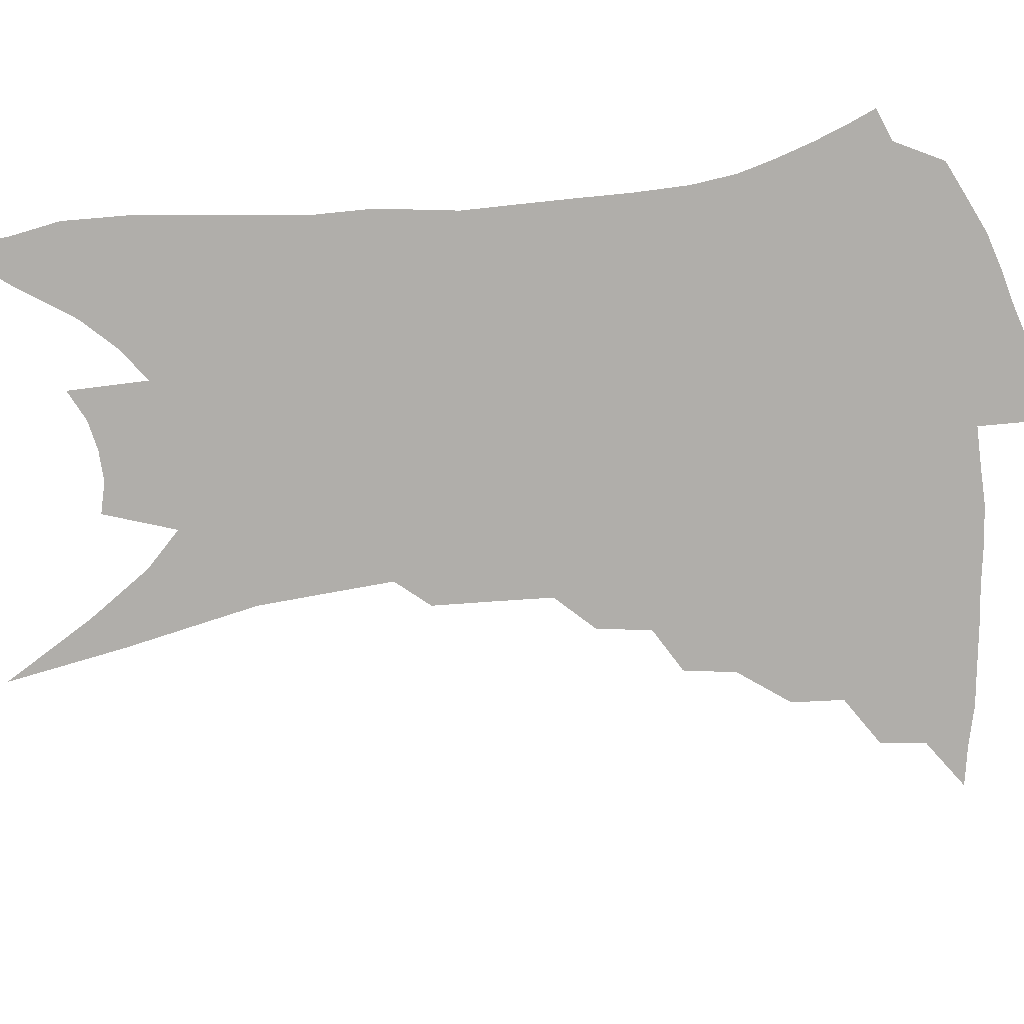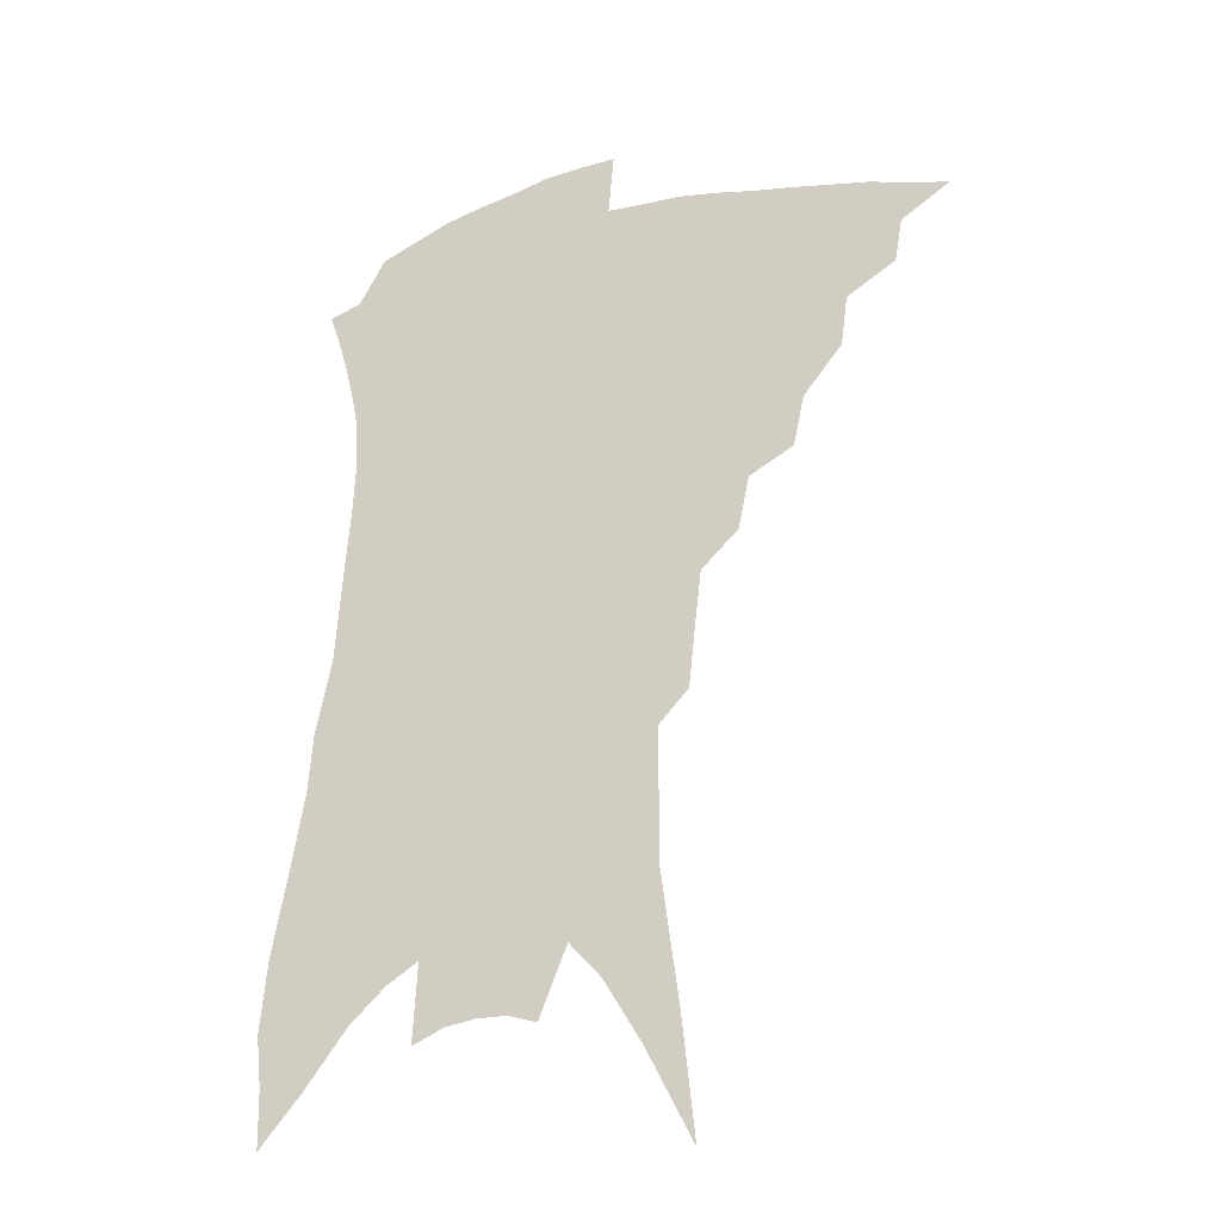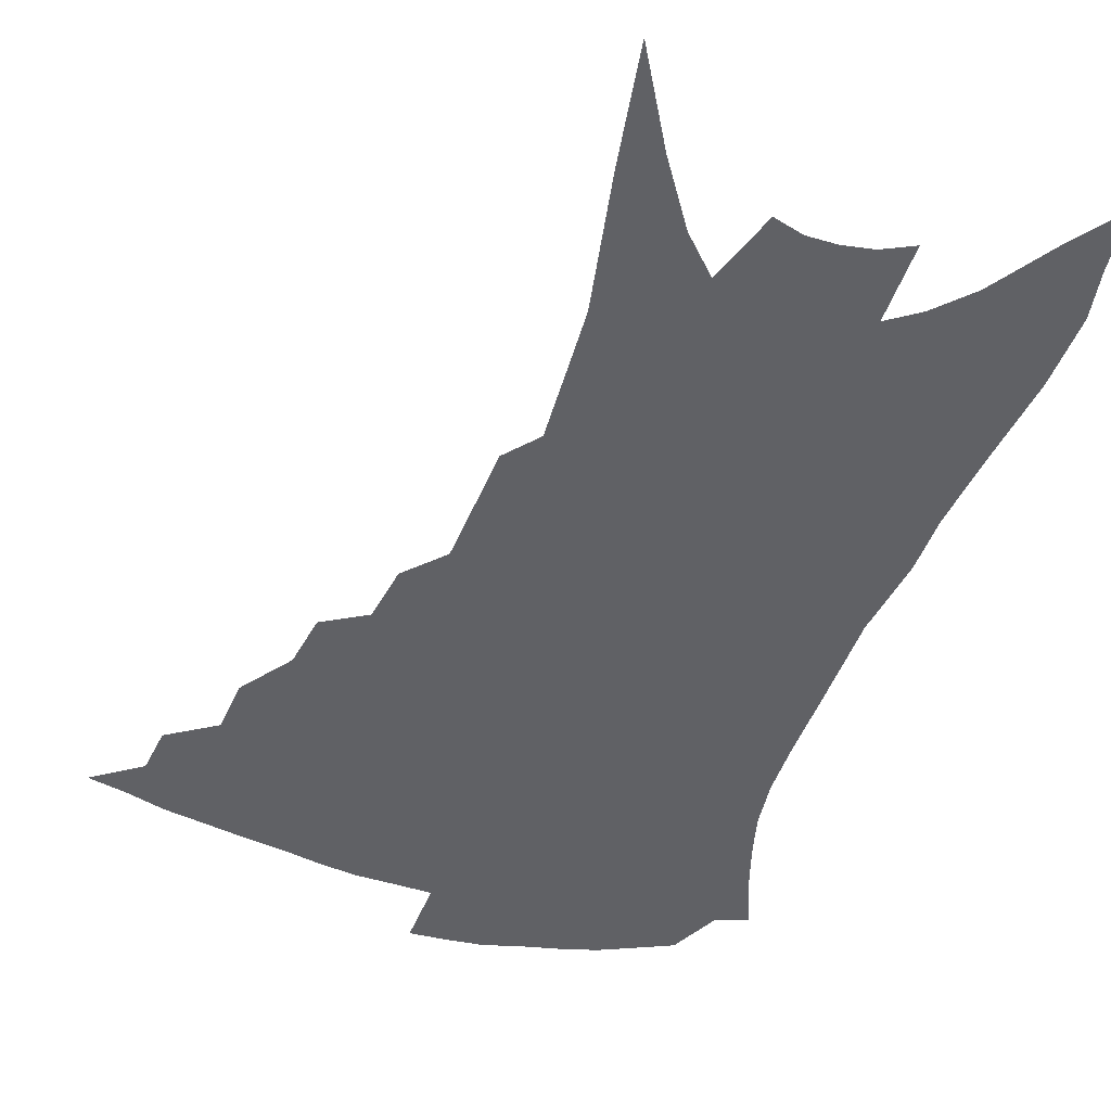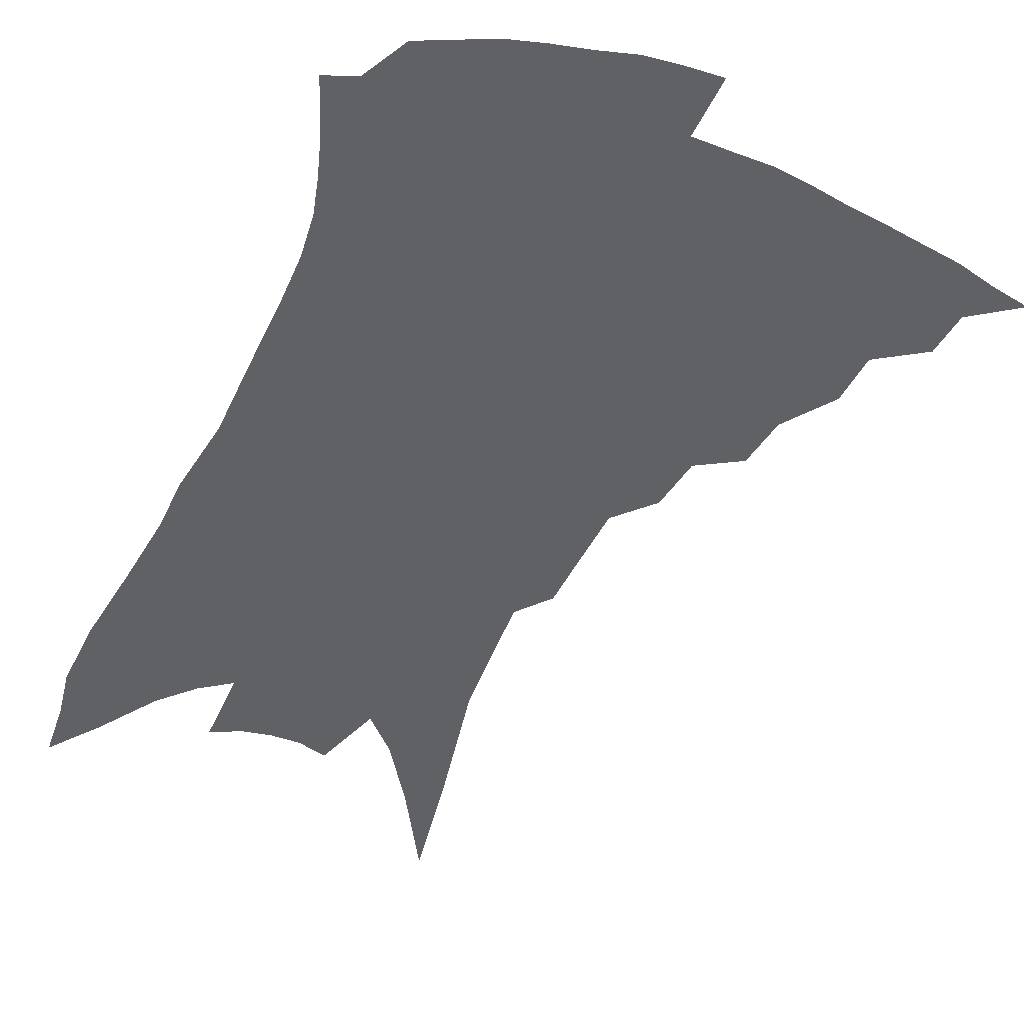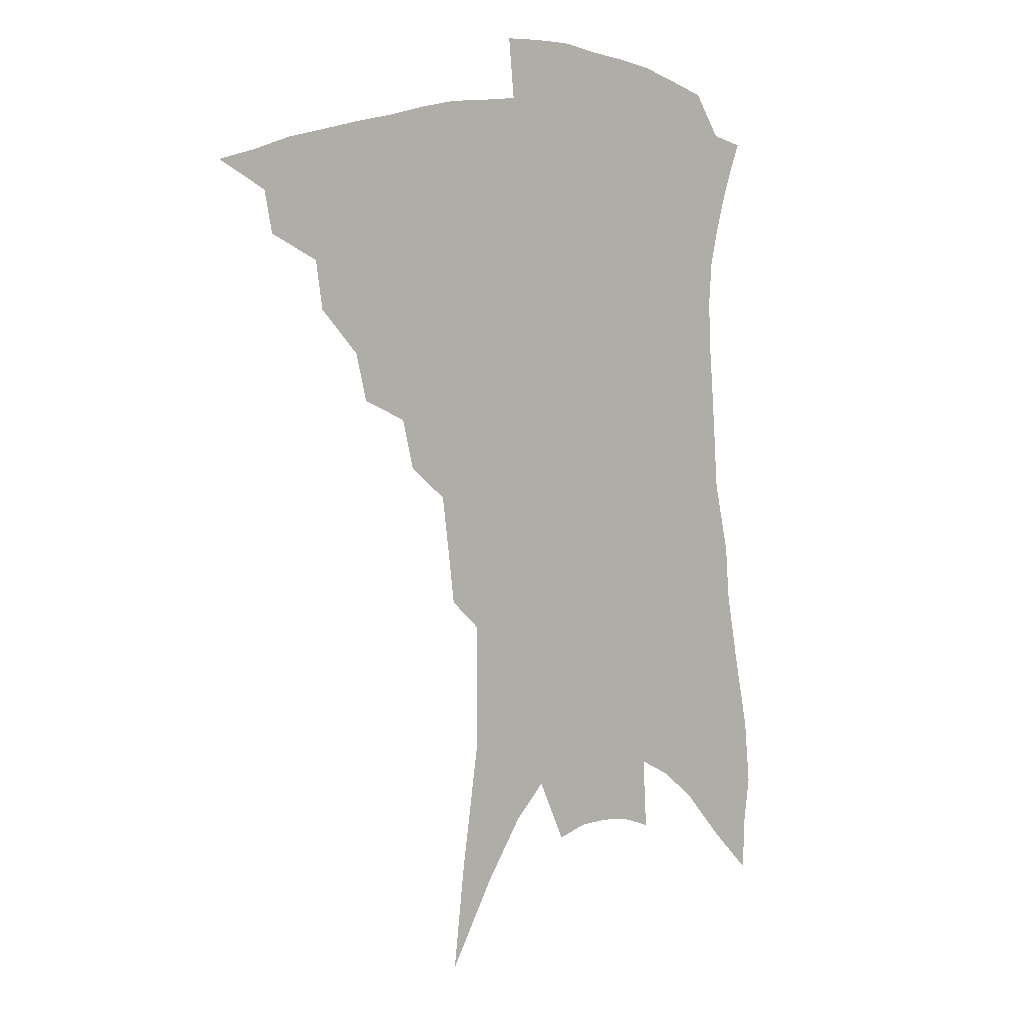
<metadata>
{"format":"obj","ext":"obj","renderer":"f3d","projection":"perspective","resolution":1024,"background":"white","views":[{"elev":-77.9,"azim":100.4,"up":"+Z"},{"elev":-26.6,"azim":-157.0,"up":"+Y"},{"elev":-50.1,"azim":-16.1,"up":"+Z"},{"elev":-48.5,"azim":160.1,"up":"+Z"},{"elev":9.5,"azim":-34.1,"up":"+Y"}]}
</metadata>
<code>
v 458 368.7 0
v 477.2 343.9 0
v 474.6 358.6 0
v 471.1 371.9 0
v 496.1 317.6 0
v 493.8 334.5 0
v 490.9 348.9 0
v 487.5 361.9 0
v 484.1 376 0
v 513 284.8 0
v 509.3 301.7 0
v 509.4 325.5 0
v 506.7 339.6 0
v 503.5 352.3 0
v 500.3 365.4 0
v 497.4 378.7 0
v 531.9 259.4 0
v 528 277.3 0
v 525.2 296.4 0
v 524.2 317.3 0
v 521.5 329.9 0
v 518.9 342.8 0
v 516.4 355.4 0
v 513.8 368 0
v 510.7 381.3 0
v 548.9 208.7 0
v 546.9 226.8 0
v 544.5 247.8 0
v 541.5 269.8 0
v 539.2 288.9 0
v 537 304.8 0
v 535.6 321.3 0
v 533.4 333.5 0
v 531 345.5 0
v 528.7 357.8 0
v 526.4 370.5 0
v 523.8 383.6 0
v 548.7 68.72 0
v 553 108.4 0
v 559 153.5 0
v 559.1 174.7 0
v 559 198.3 0
v 557.8 218.8 0
v 556.1 240.2 0
v 553.4 256.7 0
v 551.7 279.6 0
v 549.6 294.5 0
v 548 309.5 0
v 546.7 323.8 0
v 545.1 336 0
v 542.9 347.7 0
v 541 360 0
v 539.1 372.7 0
v 536.7 386.5 0
v 564.5 99.91 0
v 567.9 137.4 0
v 568.9 163.1 0
v 568.9 187.4 0
v 568.7 212.2 0
v 567.1 230.9 0
v 564.7 245.6 0
v 563.2 267.3 0
v 561.4 283.3 0
v 560.1 299.4 0
v 559.1 314.1 0
v 558 326.8 0
v 556.9 338.3 0
v 555.7 350 0
v 553.3 361.8 0
v 552.1 374.2 0
v 549.5 388.6 0
v 577.3 121.4 0
v 579.1 152.7 0
v 578.6 174 0
v 578.1 198.1 0
v 577.5 219.7 0
v 575.7 237 0
v 574 254.1 0
v 572.7 273.9 0
v 571.5 289.2 0
v 570.4 303.2 0
v 569.5 316 0
v 568.5 327.5 0
v 569.1 341.4 0
v 567.7 351.8 0
v 566.9 363 0
v 564.6 375.6 0
v 562.7 389.2 0
v 588.1 133.6 0
v 588.6 160.8 0
v 587.8 184 0
v 586.4 202.5 0
v 586.3 223.5 0
v 584.3 242.5 0
v 583 258.4 0
v 582.1 278.8 0
v 581 290.9 0
v 580.4 305.3 0
v 580.4 319.3 0
v 579.6 330.2 0
v 579.4 341.6 0
v 578.8 352.6 0
v 578.2 364 0
v 577.2 375.8 0
v 575.3 389.9 0
v 573.4 410.8 0
v 597.6 110.6 0
v 598.1 141.2 0
v 597.7 163.1 0
v 596.3 185.5 0
v 595.9 192.4 0
v 594.4 226.7 0
v 593.2 241.3 0
v 592 264.6 0
v 591.2 279.7 0
v 590.7 294.6 0
v 590.3 307.5 0
v 590.4 320.7 0
v 590.5 332.3 0
v 590.2 342.3 0
v 590.3 353.5 0
v 589.8 364.7 0
v 588.9 377.1 0
v 587.5 392 0
v 585.9 410.6 0
v 607.7 113.8 0
v 607.6 142.1 0
v 606.7 166.7 0
v 605.6 186.2 0
v 604.9 210.5 0
v 602.9 230.3 0
v 602 246.3 0
v 600.9 264.7 0
v 600.2 281 0
v 600 294.5 0
v 599.9 306.7 0
v 600.1 320.3 0
v 600.4 331.8 0
v 601.1 343 0
v 601.2 353.6 0
v 601.3 364.6 0
v 600.8 377.1 0
v 600 391.3 0
v 598.3 409.7 0
v 617.9 114.1 0
v 617.1 142 0
v 615.7 168 0
v 614.6 190.2 0
v 613.3 211.2 0
v 611.8 228.4 0
v 610.5 249.6 0
v 609.9 264.2 0
v 609.2 280.8 0
v 609.1 294.8 0
v 609.4 308.4 0
v 609.9 320.6 0
v 610.7 332.5 0
v 611.4 343 0
v 612.1 353.3 0
v 612.6 364.3 0
v 612.7 376 0
v 612.8 388.7 0
v 611.2 406.7 0
v 628.1 112.6 0
v 627.1 137.1 0
v 625.1 165.6 0
v 623.5 189 0
v 622 210.8 0
v 620.3 231.6 0
v 619.7 246.3 0
v 618.6 264.8 0
v 618.1 280 0
v 618.1 294.8 0
v 618.6 307 0
v 619.3 320.1 0
v 620.3 331.8 0
v 621.3 341.9 0
v 623.2 352.9 0
v 624.3 363.1 0
v 624.5 374.4 0
v 624.8 386.7 0
v 623.5 404.4 0
v 638.6 108.2 0
v 637.1 134.5 0
v 635 161.5 0
v 632.3 189.6 0
v 631.1 208 0
v 629.8 226.4 0
v 628.7 243.9 0
v 627.8 261.1 0
v 627.5 276.1 0
v 627.3 291.3 0
v 627.5 305.6 0
v 628.4 320.5 0
v 629.7 330.4 0
v 630.9 340.2 0
v 633.3 352.2 0
v 634.8 361.9 0
v 635.9 372.2 0
v 637 383 0
v 635.6 401.6 0
v 648 127.9 0
v 645.6 154.3 0
v 642.8 180.8 0
v 640.8 202.9 0
v 638.8 223.6 0
v 637.9 240.4 0
v 637.2 256.7 0
v 637.1 271 0
v 636.2 289 0
v 636.3 304.7 0
v 637.4 317.1 0
v 638.8 329.2 0
v 640.6 339.7 0
v 642.7 350.4 0
v 644.7 360.3 0
v 646.4 370.4 0
v 647.7 381.2 0
v 647.9 396.8 0
v 659.9 117.1 0
v 657.7 142.5 0
v 654.1 170.9 0
v 652.8 190.7 0
v 649.5 214.9 0
v 648.1 233.4 0
v 647.1 250.8 0
v 646.4 267 0
v 645.5 284.2 0
v 645.4 300.2 0
v 646.5 312.9 0
v 647.4 327.4 0
v 649.7 337.4 0
v 652 348.7 0
v 654.4 358.4 0
v 656.7 368.3 0
v 658.3 379.5 0
v 659.9 392.1 0
v 674.8 97.97 0
v 672 125.3 0
v 667.9 154.4 0
v 665.5 177.4 0
v 661.7 202.3 0
v 660.3 221.2 0
v 659.7 237.9 0
v 657.3 258.1 0
v 655.5 277.2 0
v 655.5 292.3 0
v 655.7 307.5 0
v 656.1 322.9 0
v 658.7 333.4 0
v 660.8 346.1 0
v 663.9 355.8 0
v 666.8 366 0
v 668.9 376.8 0
v 689.1 81.74 0
v 689.4 101.2 0
v 691.2 118 0
v 688.9 141.8 0
v 683.3 171 0
v 678.9 196.2 0
v 677.4 214.9 0
v 671.9 241.2 0
v 670.6 258.8 0
v 669.3 276.4 0
v 667.7 294.8 0
v 666.8 312.8 0
v 667.6 328 0
v 670.1 340.2 0
v 673.2 353.1 0
v 676.4 363.5 0
v 679.8 373.4 0
v 721 391 0
f 3 4 1
f 6 7 2
f 2 7 3
f 7 8 3
f 3 8 4
f 8 9 4
f 11 12 5
f 5 12 6
f 12 13 6
f 6 13 7
f 13 14 7
f 7 14 8
f 14 15 8
f 8 15 9
f 15 16 9
f 18 19 10
f 10 19 11
f 19 20 11
f 11 20 12
f 20 21 12
f 12 21 13
f 21 22 13
f 13 22 14
f 22 23 14
f 14 23 15
f 23 24 15
f 15 24 16
f 24 25 16
f 28 29 17
f 17 29 18
f 29 30 18
f 18 30 19
f 30 31 19
f 19 31 20
f 31 32 20
f 20 32 21
f 32 33 21
f 21 33 22
f 33 34 22
f 22 34 23
f 34 35 23
f 23 35 24
f 35 36 24
f 24 36 25
f 36 37 25
f 42 43 26
f 26 43 27
f 43 44 27
f 27 44 28
f 44 45 28
f 28 45 29
f 45 46 29
f 29 46 30
f 46 47 30
f 30 47 31
f 47 48 31
f 31 48 32
f 48 49 32
f 32 49 33
f 49 50 33
f 33 50 34
f 50 51 34
f 34 51 35
f 51 52 35
f 35 52 36
f 52 53 36
f 36 53 37
f 53 54 37
f 38 55 39
f 55 56 39
f 39 56 40
f 56 57 40
f 40 57 41
f 57 58 41
f 41 58 42
f 58 59 42
f 42 59 43
f 59 60 43
f 43 60 44
f 60 61 44
f 44 61 45
f 61 62 45
f 45 62 46
f 62 63 46
f 46 63 47
f 63 64 47
f 47 64 48
f 64 65 48
f 48 65 49
f 65 66 49
f 49 66 50
f 66 67 50
f 50 67 51
f 67 68 51
f 51 68 52
f 68 69 52
f 52 69 53
f 69 70 53
f 53 70 54
f 70 71 54
f 55 72 56
f 72 73 56
f 56 73 57
f 73 74 57
f 57 74 58
f 74 75 58
f 58 75 59
f 75 76 59
f 59 76 60
f 76 77 60
f 60 77 61
f 77 78 61
f 61 78 62
f 78 79 62
f 62 79 63
f 79 80 63
f 63 80 64
f 80 81 64
f 64 81 65
f 81 82 65
f 65 82 66
f 82 83 66
f 66 83 67
f 83 84 67
f 67 84 68
f 84 85 68
f 68 85 69
f 85 86 69
f 69 86 70
f 86 87 70
f 70 87 71
f 87 88 71
f 72 89 73
f 89 90 73
f 73 90 74
f 90 91 74
f 74 91 75
f 91 92 75
f 75 92 76
f 92 93 76
f 76 93 77
f 93 94 77
f 77 94 78
f 94 95 78
f 78 95 79
f 95 96 79
f 79 96 80
f 96 97 80
f 80 97 81
f 97 98 81
f 81 98 82
f 98 99 82
f 82 99 83
f 99 100 83
f 83 100 84
f 100 101 84
f 84 101 85
f 101 102 85
f 85 102 86
f 102 103 86
f 86 103 87
f 103 104 87
f 87 104 88
f 104 105 88
f 107 108 89
f 89 108 90
f 108 109 90
f 90 109 91
f 109 110 91
f 91 110 92
f 110 111 92
f 92 111 93
f 111 112 93
f 93 112 94
f 112 113 94
f 94 113 95
f 113 114 95
f 95 114 96
f 114 115 96
f 96 115 97
f 115 116 97
f 97 116 98
f 116 117 98
f 98 117 99
f 117 118 99
f 99 118 100
f 118 119 100
f 100 119 101
f 119 120 101
f 101 120 102
f 120 121 102
f 102 121 103
f 121 122 103
f 103 122 104
f 122 123 104
f 104 123 105
f 123 124 105
f 105 124 106
f 124 125 106
f 107 126 108
f 126 127 108
f 108 127 109
f 127 128 109
f 109 128 110
f 128 129 110
f 110 129 111
f 129 130 111
f 111 130 112
f 130 131 112
f 112 131 113
f 131 132 113
f 113 132 114
f 132 133 114
f 114 133 115
f 133 134 115
f 115 134 116
f 134 135 116
f 116 135 117
f 135 136 117
f 117 136 118
f 136 137 118
f 118 137 119
f 137 138 119
f 119 138 120
f 138 139 120
f 120 139 121
f 139 140 121
f 121 140 122
f 140 141 122
f 122 141 123
f 141 142 123
f 123 142 124
f 142 143 124
f 124 143 125
f 143 144 125
f 126 145 127
f 145 146 127
f 127 146 128
f 146 147 128
f 128 147 129
f 147 148 129
f 129 148 130
f 148 149 130
f 130 149 131
f 149 150 131
f 131 150 132
f 150 151 132
f 132 151 133
f 151 152 133
f 133 152 134
f 152 153 134
f 134 153 135
f 153 154 135
f 135 154 136
f 154 155 136
f 136 155 137
f 155 156 137
f 137 156 138
f 156 157 138
f 138 157 139
f 157 158 139
f 139 158 140
f 158 159 140
f 140 159 141
f 159 160 141
f 141 160 142
f 160 161 142
f 142 161 143
f 161 162 143
f 143 162 144
f 162 163 144
f 145 164 146
f 164 165 146
f 146 165 147
f 165 166 147
f 147 166 148
f 166 167 148
f 148 167 149
f 167 168 149
f 149 168 150
f 168 169 150
f 150 169 151
f 169 170 151
f 151 170 152
f 170 171 152
f 152 171 153
f 171 172 153
f 153 172 154
f 172 173 154
f 154 173 155
f 173 174 155
f 155 174 156
f 174 175 156
f 156 175 157
f 175 176 157
f 157 176 158
f 176 177 158
f 158 177 159
f 177 178 159
f 159 178 160
f 178 179 160
f 160 179 161
f 179 180 161
f 161 180 162
f 180 181 162
f 162 181 163
f 181 182 163
f 164 183 165
f 183 184 165
f 165 184 166
f 184 185 166
f 166 185 167
f 185 186 167
f 167 186 168
f 186 187 168
f 168 187 169
f 187 188 169
f 169 188 170
f 188 189 170
f 170 189 171
f 189 190 171
f 171 190 172
f 190 191 172
f 172 191 173
f 191 192 173
f 173 192 174
f 192 193 174
f 174 193 175
f 193 194 175
f 175 194 176
f 194 195 176
f 176 195 177
f 195 196 177
f 177 196 178
f 196 197 178
f 178 197 179
f 197 198 179
f 179 198 180
f 198 199 180
f 180 199 181
f 199 200 181
f 181 200 182
f 200 201 182
f 184 202 185
f 202 203 185
f 185 203 186
f 203 204 186
f 186 204 187
f 204 205 187
f 187 205 188
f 205 206 188
f 188 206 189
f 206 207 189
f 189 207 190
f 207 208 190
f 190 208 191
f 208 209 191
f 191 209 192
f 209 210 192
f 192 210 193
f 210 211 193
f 193 211 194
f 211 212 194
f 194 212 195
f 212 213 195
f 195 213 196
f 213 214 196
f 196 214 197
f 214 215 197
f 197 215 198
f 215 216 198
f 198 216 199
f 216 217 199
f 199 217 200
f 217 218 200
f 200 218 201
f 218 219 201
f 202 220 203
f 220 221 203
f 203 221 204
f 221 222 204
f 204 222 205
f 222 223 205
f 205 223 206
f 223 224 206
f 206 224 207
f 224 225 207
f 207 225 208
f 225 226 208
f 208 226 209
f 226 227 209
f 209 227 210
f 227 228 210
f 210 228 211
f 228 229 211
f 211 229 212
f 229 230 212
f 212 230 213
f 230 231 213
f 213 231 214
f 231 232 214
f 214 232 215
f 232 233 215
f 215 233 216
f 233 234 216
f 216 234 217
f 234 235 217
f 217 235 218
f 235 236 218
f 218 236 219
f 236 237 219
f 220 238 221
f 238 239 221
f 221 239 222
f 239 240 222
f 222 240 223
f 240 241 223
f 223 241 224
f 241 242 224
f 224 242 225
f 242 243 225
f 225 243 226
f 243 244 226
f 226 244 227
f 244 245 227
f 227 245 228
f 245 246 228
f 228 246 229
f 246 247 229
f 229 247 230
f 247 248 230
f 230 248 231
f 248 249 231
f 231 249 232
f 249 250 232
f 232 250 233
f 250 251 233
f 233 251 234
f 251 252 234
f 234 252 235
f 252 253 235
f 235 253 236
f 253 254 236
f 236 254 237
f 238 255 239
f 255 256 239
f 239 256 240
f 256 257 240
f 240 257 241
f 257 258 241
f 241 258 242
f 258 259 242
f 242 259 243
f 259 260 243
f 243 260 244
f 260 261 244
f 244 261 245
f 261 262 245
f 245 262 246
f 262 263 246
f 246 263 247
f 263 264 247
f 247 264 248
f 264 265 248
f 248 265 249
f 265 266 249
f 249 266 250
f 266 267 250
f 250 267 251
f 267 268 251
f 251 268 252
f 268 269 252
f 252 269 253
f 269 270 253
f 253 270 254
f 270 271 254

</code>
